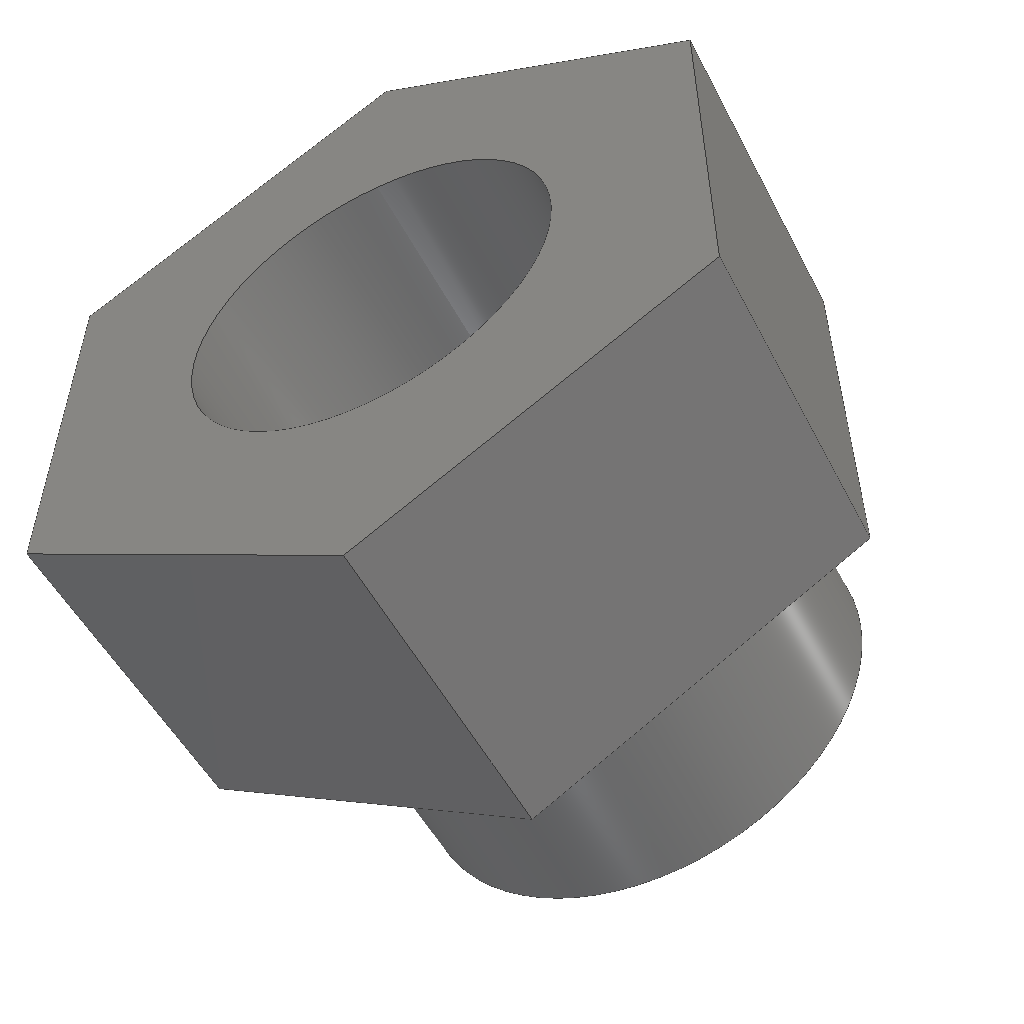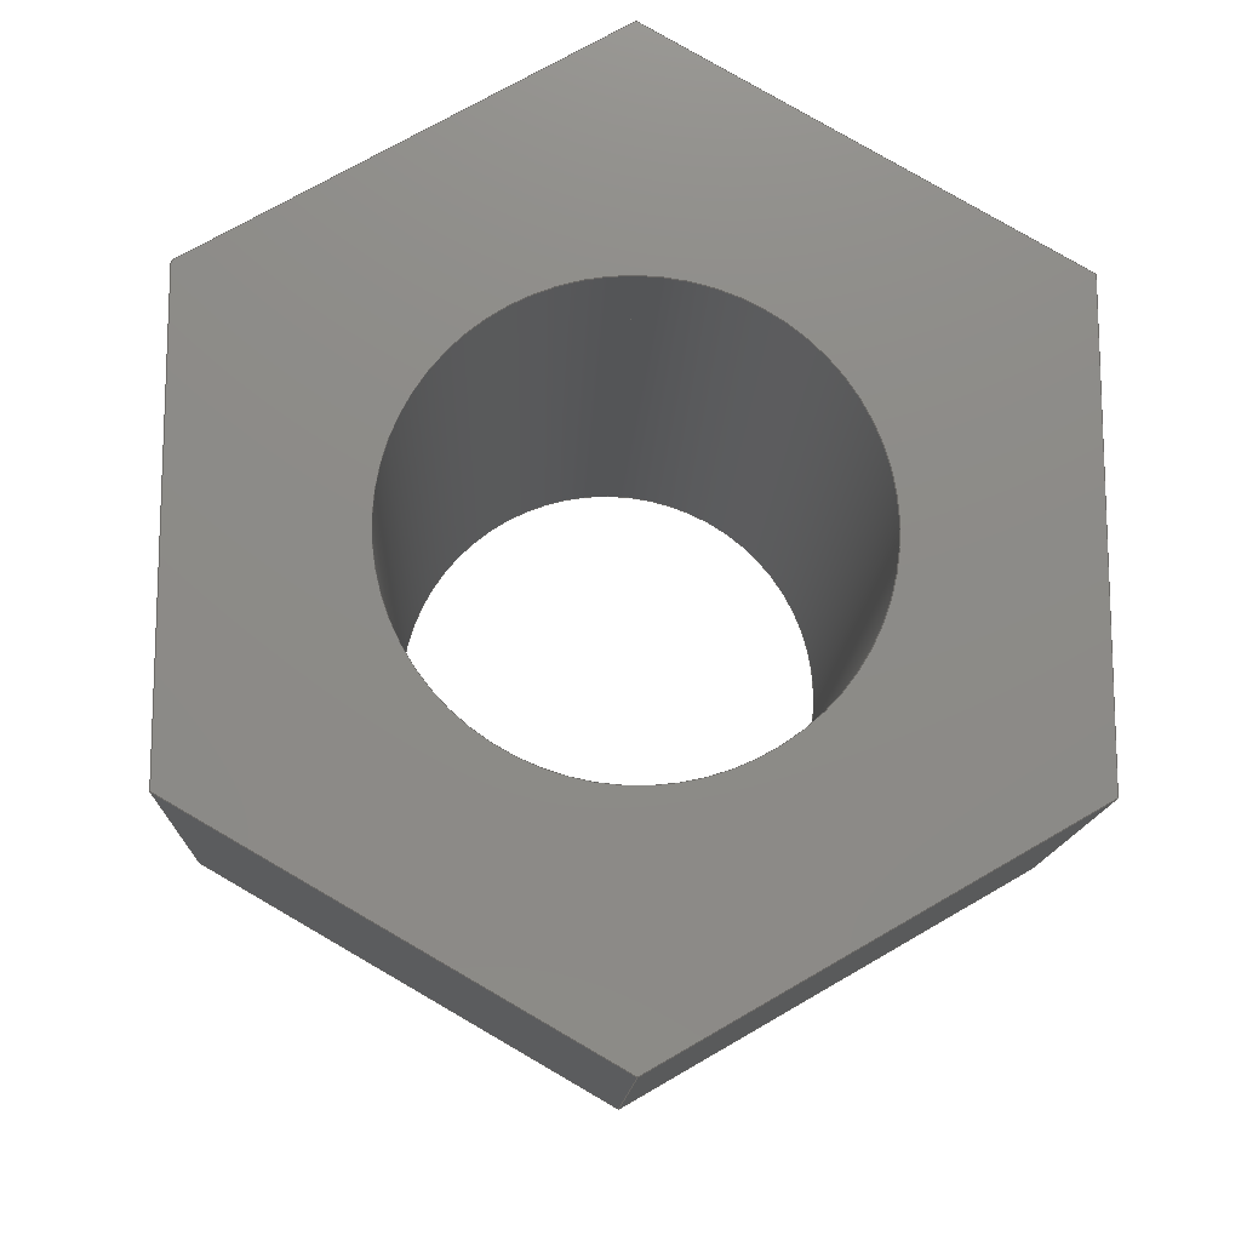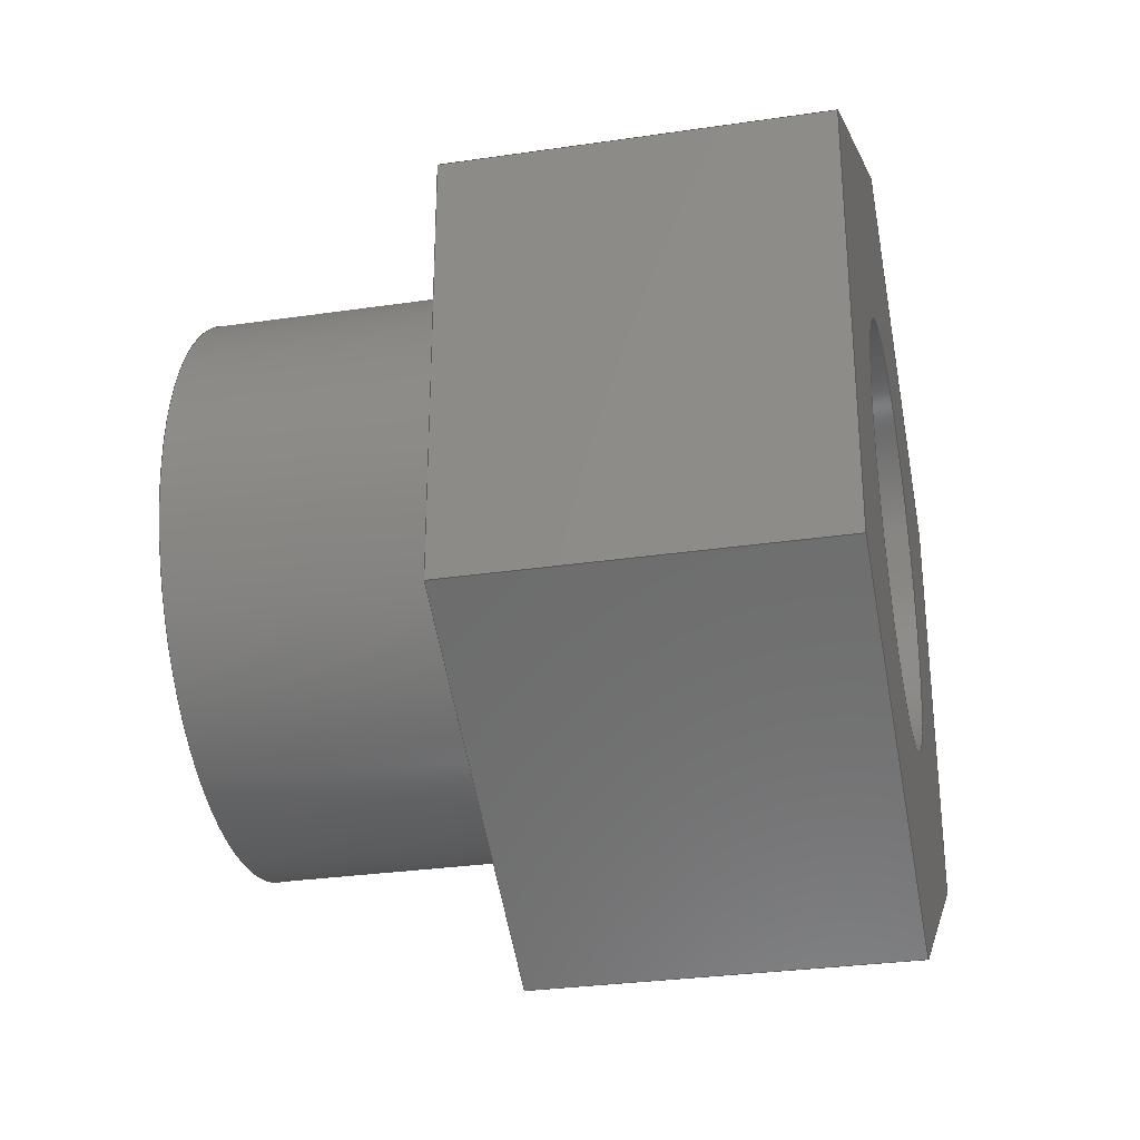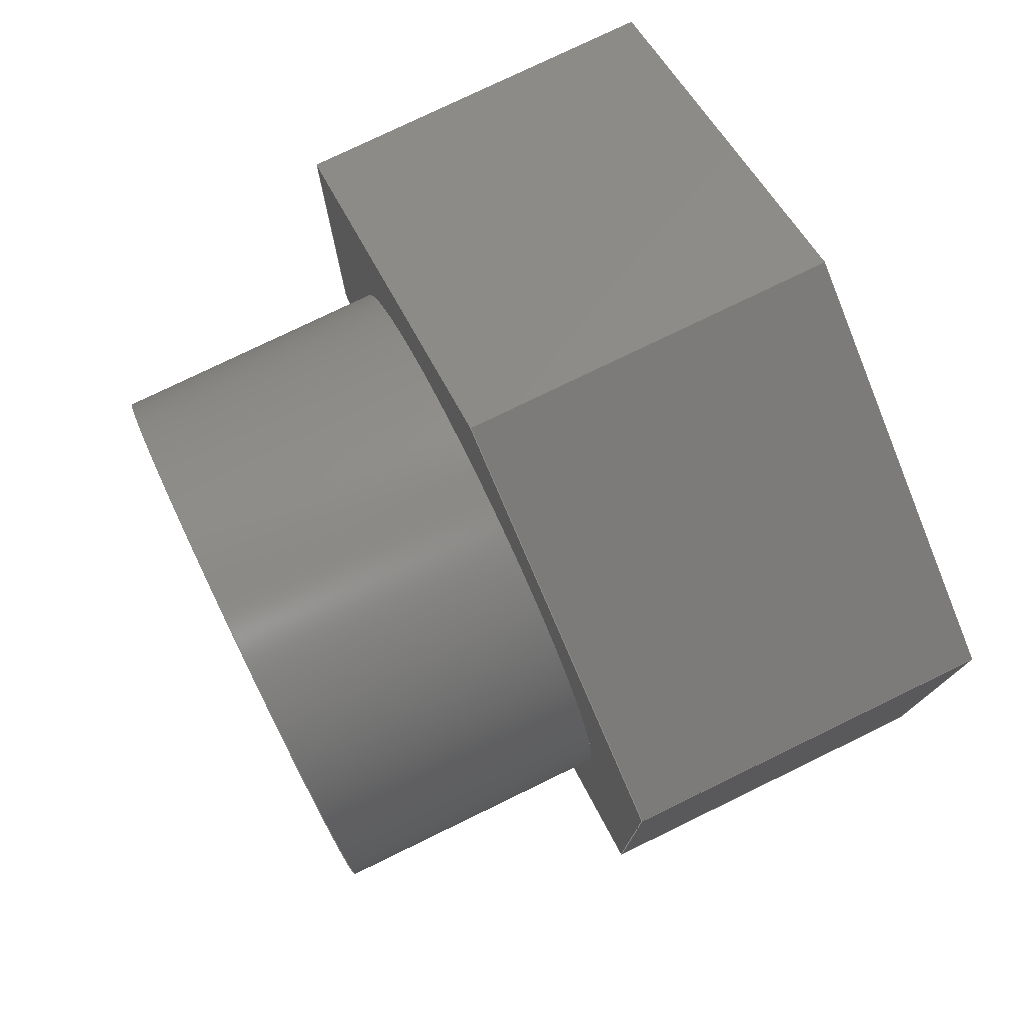
<metadata>
{"format":"step","ext":"step","renderer":"f3d","projection":"perspective","resolution":1024,"background":"white","views":[{"elev":-52.4,"azim":117.2,"up":"+Z"},{"elev":-13.6,"azim":87.7,"up":"+Z"},{"elev":-30.0,"azim":12.1,"up":"+Z"},{"elev":77.4,"azim":-25.9,"up":"+Z"}]}
</metadata>
<code>
ISO-10303-21;
DATA;
#1=MECHANICAL_DESIGN_GEOMETRIC_PRESENTATION_REPRESENTATION('',(#4),#324);
#2=SHAPE_REPRESENTATION_RELATIONSHIP('SRR','None',#331,#3);
#3=ADVANCED_BREP_SHAPE_REPRESENTATION('',(#5),#323);
#4=STYLED_ITEM('',(#340),#5);
#5=MANIFOLD_SOLID_BREP('Body1',#188);
#6=FACE_BOUND('',#32,.T.);
#7=FACE_BOUND('',#34,.T.);
#8=FACE_BOUND('',#42,.T.);
#9=PLANE('',#208);
#10=PLANE('',#209);
#11=PLANE('',#210);
#12=PLANE('',#211);
#13=PLANE('',#212);
#14=PLANE('',#213);
#15=PLANE('',#214);
#16=PLANE('',#215);
#17=PLANE('',#216);
#18=FACE_OUTER_BOUND('',#29,.T.);
#19=FACE_OUTER_BOUND('',#30,.T.);
#20=FACE_OUTER_BOUND('',#31,.T.);
#21=FACE_OUTER_BOUND('',#33,.T.);
#22=FACE_OUTER_BOUND('',#35,.T.);
#23=FACE_OUTER_BOUND('',#36,.T.);
#24=FACE_OUTER_BOUND('',#37,.T.);
#25=FACE_OUTER_BOUND('',#38,.T.);
#26=FACE_OUTER_BOUND('',#39,.T.);
#27=FACE_OUTER_BOUND('',#40,.T.);
#28=FACE_OUTER_BOUND('',#41,.T.);
#29=EDGE_LOOP('',(#127,#128,#129,#130));
#30=EDGE_LOOP('',(#131,#132,#133,#134));
#31=EDGE_LOOP('',(#135));
#32=EDGE_LOOP('',(#136));
#33=EDGE_LOOP('',(#137,#138,#139,#140,#141,#142));
#34=EDGE_LOOP('',(#143));
#35=EDGE_LOOP('',(#144,#145,#146,#147));
#36=EDGE_LOOP('',(#148,#149,#150,#151));
#37=EDGE_LOOP('',(#152,#153,#154,#155));
#38=EDGE_LOOP('',(#156,#157,#158,#159));
#39=EDGE_LOOP('',(#160,#161,#162,#163));
#40=EDGE_LOOP('',(#164,#165,#166,#167));
#41=EDGE_LOOP('',(#168,#169,#170,#171,#172,#173));
#42=EDGE_LOOP('',(#174));
#43=LINE('',#274,#63);
#44=LINE('',#280,#64);
#45=LINE('',#286,#65);
#46=LINE('',#288,#66);
#47=LINE('',#290,#67);
#48=LINE('',#292,#68);
#49=LINE('',#294,#69);
#50=LINE('',#295,#70);
#51=LINE('',#298,#71);
#52=LINE('',#300,#72);
#53=LINE('',#301,#73);
#54=LINE('',#304,#74);
#55=LINE('',#305,#75);
#56=LINE('',#308,#76);
#57=LINE('',#309,#77);
#58=LINE('',#312,#78);
#59=LINE('',#313,#79);
#60=LINE('',#316,#80);
#61=LINE('',#317,#81);
#62=LINE('',#319,#82);
#63=VECTOR('',#223,3.75);
#64=VECTOR('',#230,5);
#65=VECTOR('',#237,1);
#66=VECTOR('',#238,1);
#67=VECTOR('',#239,1);
#68=VECTOR('',#240,1);
#69=VECTOR('',#241,1);
#70=VECTOR('',#242,1);
#71=VECTOR('',#245,1);
#72=VECTOR('',#246,1);
#73=VECTOR('',#247,1);
#74=VECTOR('',#250,1);
#75=VECTOR('',#251,1);
#76=VECTOR('',#254,1);
#77=VECTOR('',#255,1);
#78=VECTOR('',#258,1);
#79=VECTOR('',#259,1);
#80=VECTOR('',#262,1);
#81=VECTOR('',#263,1);
#82=VECTOR('',#266,1);
#83=CIRCLE('',#203,3.75);
#84=CIRCLE('',#204,3.75);
#85=CIRCLE('',#206,5);
#86=CIRCLE('',#207,5);
#87=VERTEX_POINT('',#271);
#88=VERTEX_POINT('',#273);
#89=VERTEX_POINT('',#277);
#90=VERTEX_POINT('',#279);
#91=VERTEX_POINT('',#284);
#92=VERTEX_POINT('',#285);
#93=VERTEX_POINT('',#287);
#94=VERTEX_POINT('',#289);
#95=VERTEX_POINT('',#291);
#96=VERTEX_POINT('',#293);
#97=VERTEX_POINT('',#297);
#98=VERTEX_POINT('',#299);
#99=VERTEX_POINT('',#303);
#100=VERTEX_POINT('',#307);
#101=VERTEX_POINT('',#311);
#102=VERTEX_POINT('',#315);
#103=EDGE_CURVE('',#87,#87,#83,.T.);
#104=EDGE_CURVE('',#87,#88,#43,.T.);
#105=EDGE_CURVE('',#88,#88,#84,.T.);
#106=EDGE_CURVE('',#89,#89,#85,.T.);
#107=EDGE_CURVE('',#89,#90,#44,.T.);
#108=EDGE_CURVE('',#90,#90,#86,.T.);
#109=EDGE_CURVE('',#91,#92,#45,.T.);
#110=EDGE_CURVE('',#93,#91,#46,.T.);
#111=EDGE_CURVE('',#94,#93,#47,.T.);
#112=EDGE_CURVE('',#95,#94,#48,.T.);
#113=EDGE_CURVE('',#96,#95,#49,.T.);
#114=EDGE_CURVE('',#92,#96,#50,.T.);
#115=EDGE_CURVE('',#91,#97,#51,.T.);
#116=EDGE_CURVE('',#98,#97,#52,.T.);
#117=EDGE_CURVE('',#93,#98,#53,.T.);
#118=EDGE_CURVE('',#99,#98,#54,.T.);
#119=EDGE_CURVE('',#94,#99,#55,.T.);
#120=EDGE_CURVE('',#100,#99,#56,.T.);
#121=EDGE_CURVE('',#95,#100,#57,.T.);
#122=EDGE_CURVE('',#101,#100,#58,.T.);
#123=EDGE_CURVE('',#96,#101,#59,.T.);
#124=EDGE_CURVE('',#102,#101,#60,.T.);
#125=EDGE_CURVE('',#92,#102,#61,.T.);
#126=EDGE_CURVE('',#97,#102,#62,.T.);
#127=ORIENTED_EDGE('',*,*,#103,.F.);
#128=ORIENTED_EDGE('',*,*,#104,.T.);
#129=ORIENTED_EDGE('',*,*,#105,.F.);
#130=ORIENTED_EDGE('',*,*,#104,.F.);
#131=ORIENTED_EDGE('',*,*,#106,.F.);
#132=ORIENTED_EDGE('',*,*,#107,.T.);
#133=ORIENTED_EDGE('',*,*,#108,.F.);
#134=ORIENTED_EDGE('',*,*,#107,.F.);
#135=ORIENTED_EDGE('',*,*,#106,.T.);
#136=ORIENTED_EDGE('',*,*,#103,.T.);
#137=ORIENTED_EDGE('',*,*,#109,.F.);
#138=ORIENTED_EDGE('',*,*,#110,.F.);
#139=ORIENTED_EDGE('',*,*,#111,.F.);
#140=ORIENTED_EDGE('',*,*,#112,.F.);
#141=ORIENTED_EDGE('',*,*,#113,.F.);
#142=ORIENTED_EDGE('',*,*,#114,.F.);
#143=ORIENTED_EDGE('',*,*,#108,.T.);
#144=ORIENTED_EDGE('',*,*,#110,.T.);
#145=ORIENTED_EDGE('',*,*,#115,.T.);
#146=ORIENTED_EDGE('',*,*,#116,.F.);
#147=ORIENTED_EDGE('',*,*,#117,.F.);
#148=ORIENTED_EDGE('',*,*,#111,.T.);
#149=ORIENTED_EDGE('',*,*,#117,.T.);
#150=ORIENTED_EDGE('',*,*,#118,.F.);
#151=ORIENTED_EDGE('',*,*,#119,.F.);
#152=ORIENTED_EDGE('',*,*,#112,.T.);
#153=ORIENTED_EDGE('',*,*,#119,.T.);
#154=ORIENTED_EDGE('',*,*,#120,.F.);
#155=ORIENTED_EDGE('',*,*,#121,.F.);
#156=ORIENTED_EDGE('',*,*,#113,.T.);
#157=ORIENTED_EDGE('',*,*,#121,.T.);
#158=ORIENTED_EDGE('',*,*,#122,.F.);
#159=ORIENTED_EDGE('',*,*,#123,.F.);
#160=ORIENTED_EDGE('',*,*,#114,.T.);
#161=ORIENTED_EDGE('',*,*,#123,.T.);
#162=ORIENTED_EDGE('',*,*,#124,.F.);
#163=ORIENTED_EDGE('',*,*,#125,.F.);
#164=ORIENTED_EDGE('',*,*,#109,.T.);
#165=ORIENTED_EDGE('',*,*,#125,.T.);
#166=ORIENTED_EDGE('',*,*,#126,.F.);
#167=ORIENTED_EDGE('',*,*,#115,.F.);
#168=ORIENTED_EDGE('',*,*,#126,.T.);
#169=ORIENTED_EDGE('',*,*,#124,.T.);
#170=ORIENTED_EDGE('',*,*,#122,.T.);
#171=ORIENTED_EDGE('',*,*,#120,.T.);
#172=ORIENTED_EDGE('',*,*,#118,.T.);
#173=ORIENTED_EDGE('',*,*,#116,.T.);
#174=ORIENTED_EDGE('',*,*,#105,.T.);
#175=CYLINDRICAL_SURFACE('',#202,3.75);
#176=CYLINDRICAL_SURFACE('',#205,5);
#177=ADVANCED_FACE('',(#18),#175,.F.);
#178=ADVANCED_FACE('',(#19),#176,.T.);
#179=ADVANCED_FACE('',(#20,#6),#9,.F.);
#180=ADVANCED_FACE('',(#21,#7),#10,.F.);
#181=ADVANCED_FACE('',(#22),#11,.T.);
#182=ADVANCED_FACE('',(#23),#12,.T.);
#183=ADVANCED_FACE('',(#24),#13,.T.);
#184=ADVANCED_FACE('',(#25),#14,.T.);
#185=ADVANCED_FACE('',(#26),#15,.T.);
#186=ADVANCED_FACE('',(#27),#16,.T.);
#187=ADVANCED_FACE('',(#28,#8),#17,.T.);
#188=CLOSED_SHELL('',(#177,#178,#179,#180,#181,#182,#183,#184,#185,#186,
#187));
#189=DERIVED_UNIT_ELEMENT(#191,1);
#190=DERIVED_UNIT_ELEMENT(#326,3);
#191=(
MASS_UNIT()
NAMED_UNIT(*)
SI_UNIT(.KILO.,.GRAM.)
);
#192=DERIVED_UNIT((#189,#190));
#193=MEASURE_REPRESENTATION_ITEM('density measure',
POSITIVE_RATIO_MEASURE(7850),#192);
#194=PROPERTY_DEFINITION_REPRESENTATION(#199,#196);
#195=PROPERTY_DEFINITION_REPRESENTATION(#200,#197);
#196=REPRESENTATION('material name',(#198),#323);
#197=REPRESENTATION('density',(#193),#323);
#198=DESCRIPTIVE_REPRESENTATION_ITEM('Steel','Steel');
#199=PROPERTY_DEFINITION('material property','material name',#333);
#200=PROPERTY_DEFINITION('material property','density of part',#333);
#201=AXIS2_PLACEMENT_3D('placement',#269,#217,#218);
#202=AXIS2_PLACEMENT_3D('',#270,#219,#220);
#203=AXIS2_PLACEMENT_3D('',#272,#221,#222);
#204=AXIS2_PLACEMENT_3D('',#275,#224,#225);
#205=AXIS2_PLACEMENT_3D('',#276,#226,#227);
#206=AXIS2_PLACEMENT_3D('',#278,#228,#229);
#207=AXIS2_PLACEMENT_3D('',#281,#231,#232);
#208=AXIS2_PLACEMENT_3D('',#282,#233,#234);
#209=AXIS2_PLACEMENT_3D('',#283,#235,#236);
#210=AXIS2_PLACEMENT_3D('',#296,#243,#244);
#211=AXIS2_PLACEMENT_3D('',#302,#248,#249);
#212=AXIS2_PLACEMENT_3D('',#306,#252,#253);
#213=AXIS2_PLACEMENT_3D('',#310,#256,#257);
#214=AXIS2_PLACEMENT_3D('',#314,#260,#261);
#215=AXIS2_PLACEMENT_3D('',#318,#264,#265);
#216=AXIS2_PLACEMENT_3D('',#320,#267,#268);
#217=DIRECTION('axis',(0,0,1));
#218=DIRECTION('refdir',(1,0,0));
#219=DIRECTION('center_axis',(-1,0,0));
#220=DIRECTION('ref_axis',(0,0,-1));
#221=DIRECTION('center_axis',(1,0,0));
#222=DIRECTION('ref_axis',(0,0,-1));
#223=DIRECTION('',(1,0,0));
#224=DIRECTION('center_axis',(-1,0,0));
#225=DIRECTION('ref_axis',(0,0,-1));
#226=DIRECTION('center_axis',(-1,0,0));
#227=DIRECTION('ref_axis',(0,0,-1));
#228=DIRECTION('center_axis',(-1,0,0));
#229=DIRECTION('ref_axis',(0,0,-1));
#230=DIRECTION('',(1,0,0));
#231=DIRECTION('center_axis',(1,0,0));
#232=DIRECTION('ref_axis',(0,0,-1));
#233=DIRECTION('center_axis',(1,0,0));
#234=DIRECTION('ref_axis',(0,0,-1));
#235=DIRECTION('center_axis',(1,0,0));
#236=DIRECTION('ref_axis',(0,0,-1));
#237=DIRECTION('',(0,0.866,-0.5));
#238=DIRECTION('',(0,-4.584e-16,-1));
#239=DIRECTION('',(0,-0.866,-0.5));
#240=DIRECTION('',(0,-0.866,0.5));
#241=DIRECTION('',(0,1.146e-16,1));
#242=DIRECTION('',(0,0.866,0.5));
#243=DIRECTION('center_axis',(0,-1,4.584e-16));
#244=DIRECTION('ref_axis',(0,-4.584e-16,-1));
#245=DIRECTION('',(1,0,0));
#246=DIRECTION('',(0,-4.584e-16,-1));
#247=DIRECTION('',(1,0,0));
#248=DIRECTION('center_axis',(0,-0.5,0.866));
#249=DIRECTION('ref_axis',(0,-0.866,-0.5));
#250=DIRECTION('',(0,-0.866,-0.5));
#251=DIRECTION('',(1,0,0));
#252=DIRECTION('center_axis',(0,0.5,0.866));
#253=DIRECTION('ref_axis',(0,-0.866,0.5));
#254=DIRECTION('',(0,-0.866,0.5));
#255=DIRECTION('',(1,0,0));
#256=DIRECTION('center_axis',(0,1,-1.146e-16));
#257=DIRECTION('ref_axis',(0,1.146e-16,1));
#258=DIRECTION('',(0,1.146e-16,1));
#259=DIRECTION('',(1,0,0));
#260=DIRECTION('center_axis',(0,0.5,-0.866));
#261=DIRECTION('ref_axis',(0,0.866,0.5));
#262=DIRECTION('',(0,0.866,0.5));
#263=DIRECTION('',(1,0,0));
#264=DIRECTION('center_axis',(0,-0.5,-0.866));
#265=DIRECTION('ref_axis',(0,0.866,-0.5));
#266=DIRECTION('',(0,0.866,-0.5));
#267=DIRECTION('center_axis',(1,0,0));
#268=DIRECTION('ref_axis',(0,0,-1));
#269=CARTESIAN_POINT('',(0,0,0));
#270=CARTESIAN_POINT('Origin',(0,0,0));
#271=CARTESIAN_POINT('',(-5,-4.592e-16,3.75));
#272=CARTESIAN_POINT('Origin',(-5,0,0));
#273=CARTESIAN_POINT('',(6.5,4.592e-16,3.75));
#274=CARTESIAN_POINT('',(0,4.592e-16,3.75));
#275=CARTESIAN_POINT('Origin',(6.5,0,0));
#276=CARTESIAN_POINT('Origin',(0,0,0));
#277=CARTESIAN_POINT('',(-5,-6.123e-16,5));
#278=CARTESIAN_POINT('Origin',(-5,0,0));
#279=CARTESIAN_POINT('',(0,-6.123e-16,5));
#280=CARTESIAN_POINT('',(0,6.123e-16,5));
#281=CARTESIAN_POINT('Origin',(0,0,0));
#282=CARTESIAN_POINT('Origin',(-5,0,0));
#283=CARTESIAN_POINT('Origin',(0,-8.882e-16,0));
#284=CARTESIAN_POINT('',(0,-6.712,-3.875));
#285=CARTESIAN_POINT('',(0,0,-7.75));
#286=CARTESIAN_POINT('',(0,-6.712,-3.875));
#287=CARTESIAN_POINT('',(0,-6.712,3.875));
#288=CARTESIAN_POINT('',(0,-6.712,3.875));
#289=CARTESIAN_POINT('',(0,2.22e-15,7.75));
#290=CARTESIAN_POINT('',(0,2.22e-15,7.75));
#291=CARTESIAN_POINT('',(0,6.712,3.875));
#292=CARTESIAN_POINT('',(0,6.712,3.875));
#293=CARTESIAN_POINT('',(0,6.712,-3.875));
#294=CARTESIAN_POINT('',(0,6.712,-3.875));
#295=CARTESIAN_POINT('',(0,0,-7.75));
#296=CARTESIAN_POINT('Origin',(0,-6.712,3.875));
#297=CARTESIAN_POINT('',(6.5,-6.712,-3.875));
#298=CARTESIAN_POINT('',(0,-6.712,-3.875));
#299=CARTESIAN_POINT('',(6.5,-6.712,3.875));
#300=CARTESIAN_POINT('',(6.5,-6.712,3.875));
#301=CARTESIAN_POINT('',(0,-6.712,3.875));
#302=CARTESIAN_POINT('Origin',(0,2.22e-15,7.75));
#303=CARTESIAN_POINT('',(6.5,1.776e-15,7.75));
#304=CARTESIAN_POINT('',(6.5,2.22e-15,7.75));
#305=CARTESIAN_POINT('',(0,2.22e-15,7.75));
#306=CARTESIAN_POINT('Origin',(0,6.712,3.875));
#307=CARTESIAN_POINT('',(6.5,6.712,3.875));
#308=CARTESIAN_POINT('',(6.5,6.712,3.875));
#309=CARTESIAN_POINT('',(0,6.712,3.875));
#310=CARTESIAN_POINT('Origin',(0,6.712,-3.875));
#311=CARTESIAN_POINT('',(6.5,6.712,-3.875));
#312=CARTESIAN_POINT('',(6.5,6.712,-3.875));
#313=CARTESIAN_POINT('',(0,6.712,-3.875));
#314=CARTESIAN_POINT('Origin',(0,0,-7.75));
#315=CARTESIAN_POINT('',(6.5,0,-7.75));
#316=CARTESIAN_POINT('',(6.5,0,-7.75));
#317=CARTESIAN_POINT('',(0,0,-7.75));
#318=CARTESIAN_POINT('Origin',(0,-6.712,-3.875));
#319=CARTESIAN_POINT('',(6.5,-6.712,-3.875));
#320=CARTESIAN_POINT('Origin',(6.5,-8.882e-16,0));
#321=UNCERTAINTY_MEASURE_WITH_UNIT(LENGTH_MEASURE(0.001),#325,
'DISTANCE_ACCURACY_VALUE',
'Maximum model space distance between geometric entities at asserted c
onnectivities');
#322=UNCERTAINTY_MEASURE_WITH_UNIT(LENGTH_MEASURE(0.001),#325,
'DISTANCE_ACCURACY_VALUE',
'Maximum model space distance between geometric entities at asserted c
onnectivities');
#323=(
GEOMETRIC_REPRESENTATION_CONTEXT(3)
GLOBAL_UNCERTAINTY_ASSIGNED_CONTEXT((#321))
GLOBAL_UNIT_ASSIGNED_CONTEXT((#325,#327,#328))
REPRESENTATION_CONTEXT('','3D')
);
#324=(
GEOMETRIC_REPRESENTATION_CONTEXT(3)
GLOBAL_UNCERTAINTY_ASSIGNED_CONTEXT((#322))
GLOBAL_UNIT_ASSIGNED_CONTEXT((#325,#327,#328))
REPRESENTATION_CONTEXT('','3D')
);
#325=(
LENGTH_UNIT()
NAMED_UNIT(*)
SI_UNIT(.CENTI.,.METRE.)
);
#326=(
LENGTH_UNIT()
NAMED_UNIT(*)
SI_UNIT($,.METRE.)
);
#327=(
NAMED_UNIT(*)
PLANE_ANGLE_UNIT()
SI_UNIT($,.RADIAN.)
);
#328=(
NAMED_UNIT(*)
SI_UNIT($,.STERADIAN.)
SOLID_ANGLE_UNIT()
);
#329=SHAPE_DEFINITION_REPRESENTATION(#330,#331);
#330=PRODUCT_DEFINITION_SHAPE('',$,#333);
#331=SHAPE_REPRESENTATION('',(#201),#323);
#332=PRODUCT_DEFINITION_CONTEXT('part definition',#337,'design');
#333=PRODUCT_DEFINITION('Untitled','Untitled',#334,#332);
#334=PRODUCT_DEFINITION_FORMATION('',$,#339);
#335=PRODUCT_RELATED_PRODUCT_CATEGORY('Untitled','Untitled',(#339));
#336=APPLICATION_PROTOCOL_DEFINITION('international standard',
'automotive_design',2009,#337);
#337=APPLICATION_CONTEXT(
'Core Data for Automotive Mechanical Design Process');
#338=PRODUCT_CONTEXT('part definition',#337,'mechanical');
#339=PRODUCT('Untitled','Untitled',$,(#338));
#340=PRESENTATION_STYLE_ASSIGNMENT((#341));
#341=SURFACE_STYLE_USAGE(.BOTH.,#342);
#342=SURFACE_SIDE_STYLE('',(#343));
#343=SURFACE_STYLE_FILL_AREA(#344);
#344=FILL_AREA_STYLE('Steel - Satin',(#345));
#345=FILL_AREA_STYLE_COLOUR('Steel - Satin',#346);
#346=COLOUR_RGB('Steel - Satin',0.6275,0.6275,0.6275);
ENDSEC;
END-ISO-10303-21;

</code>
